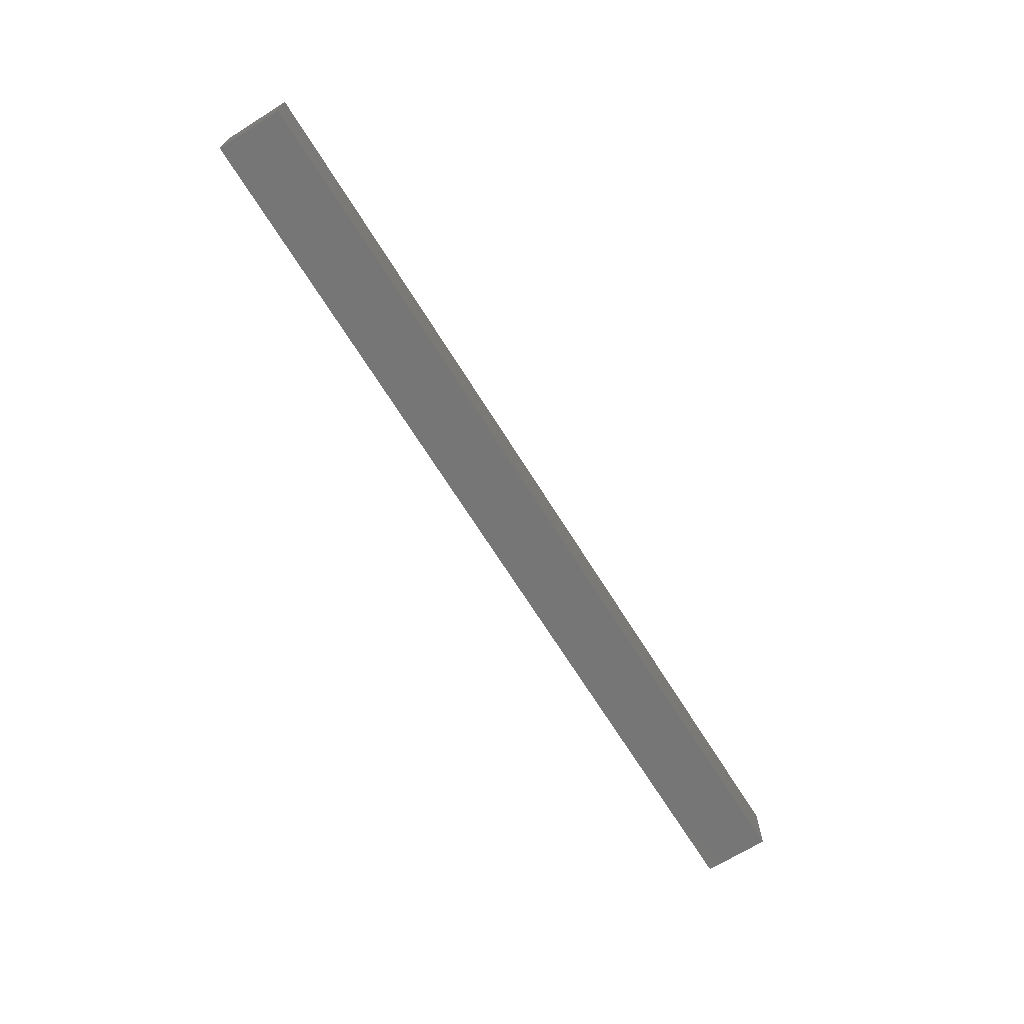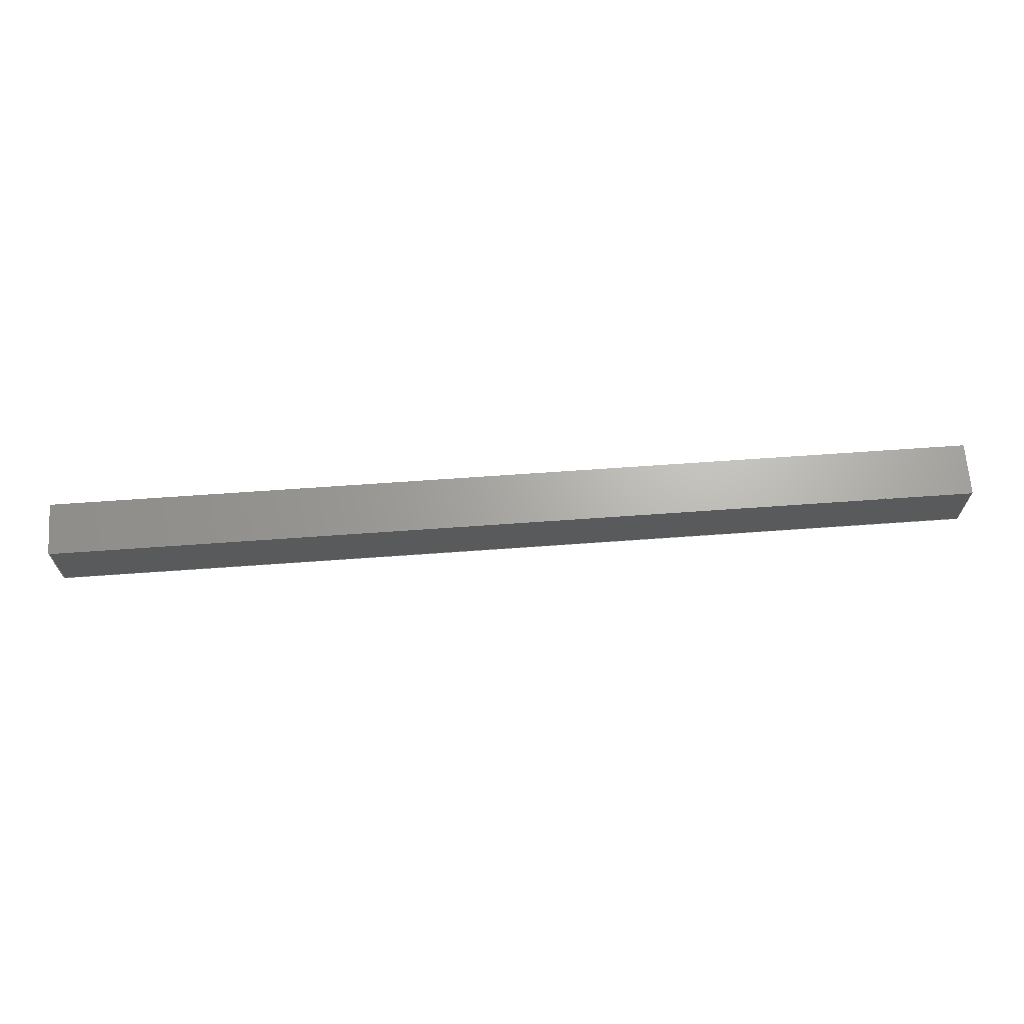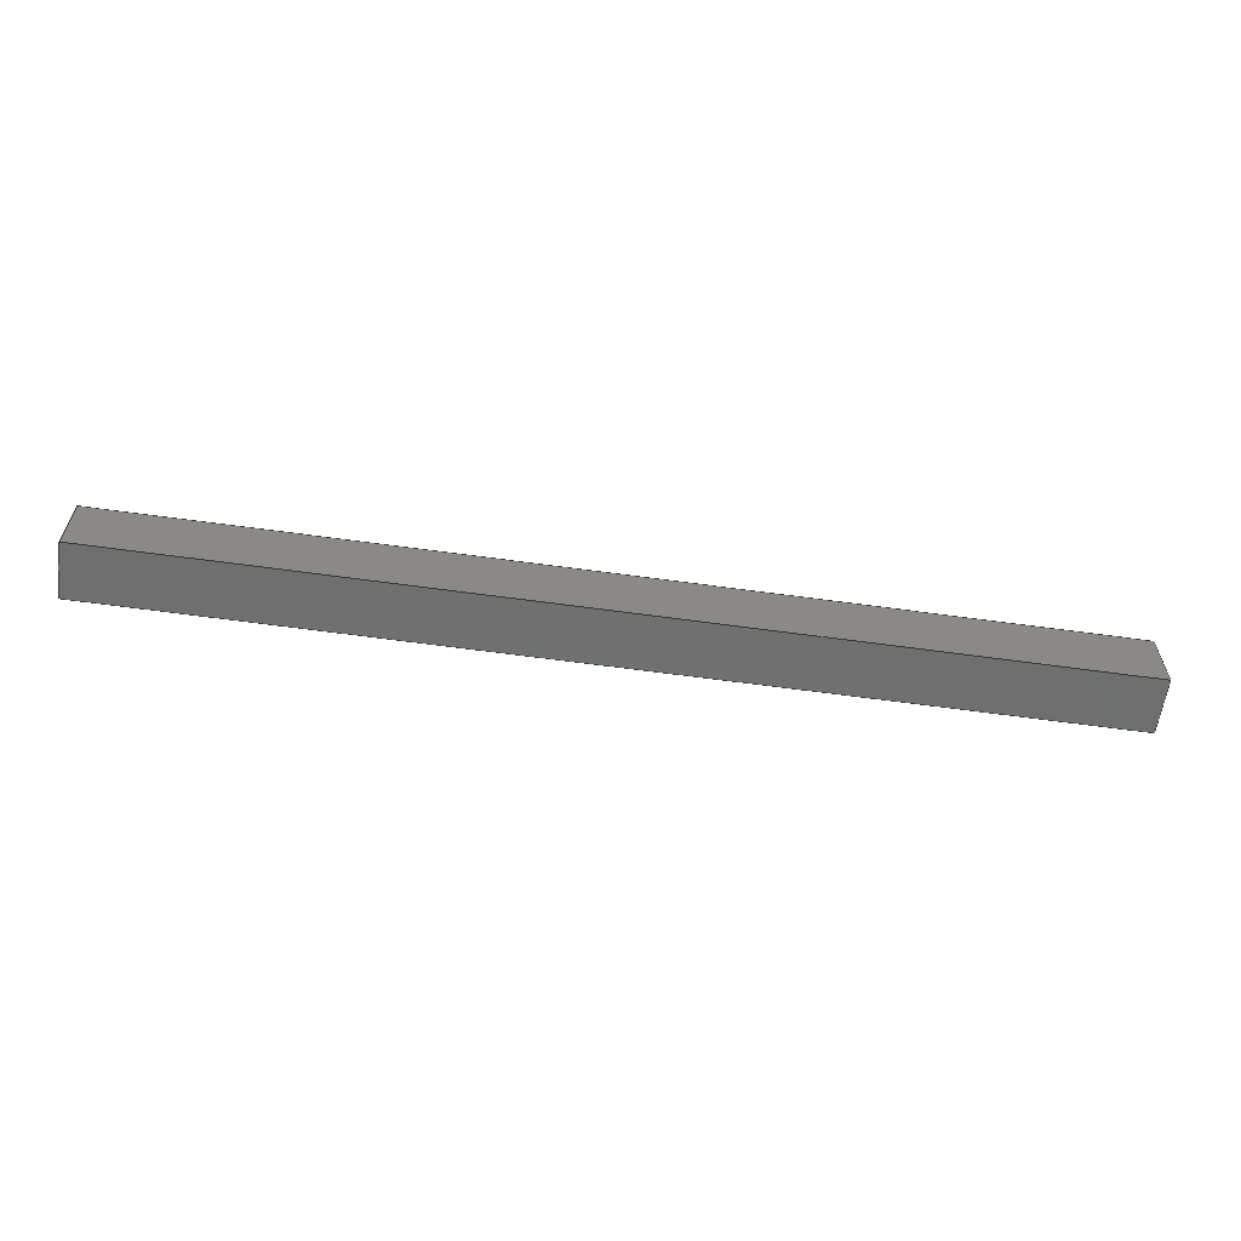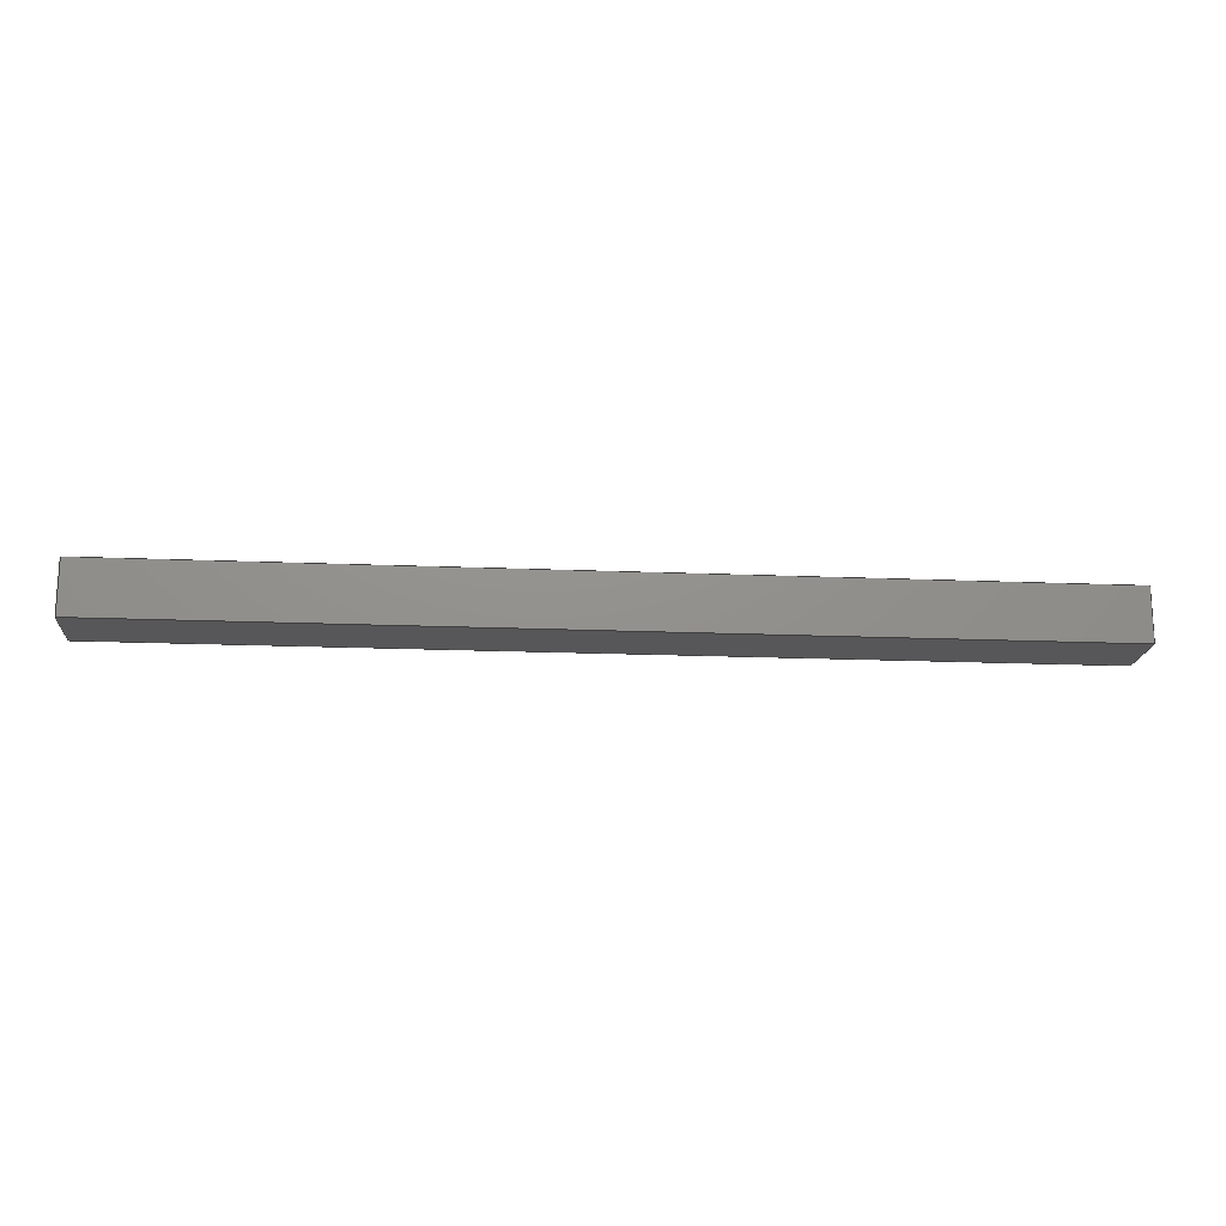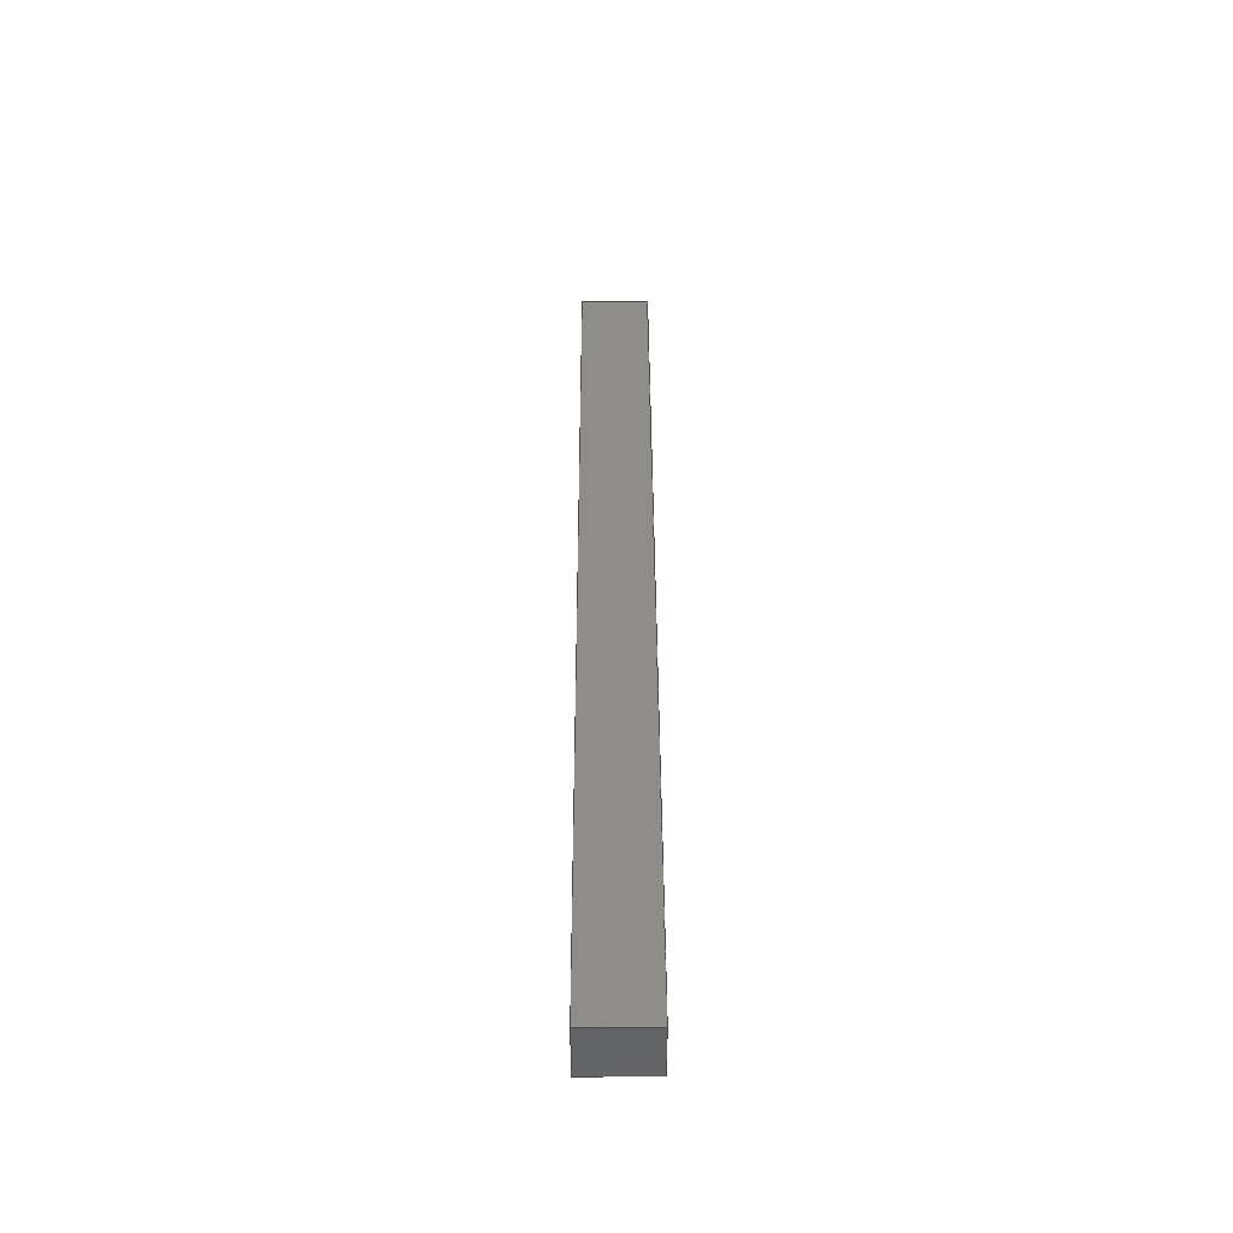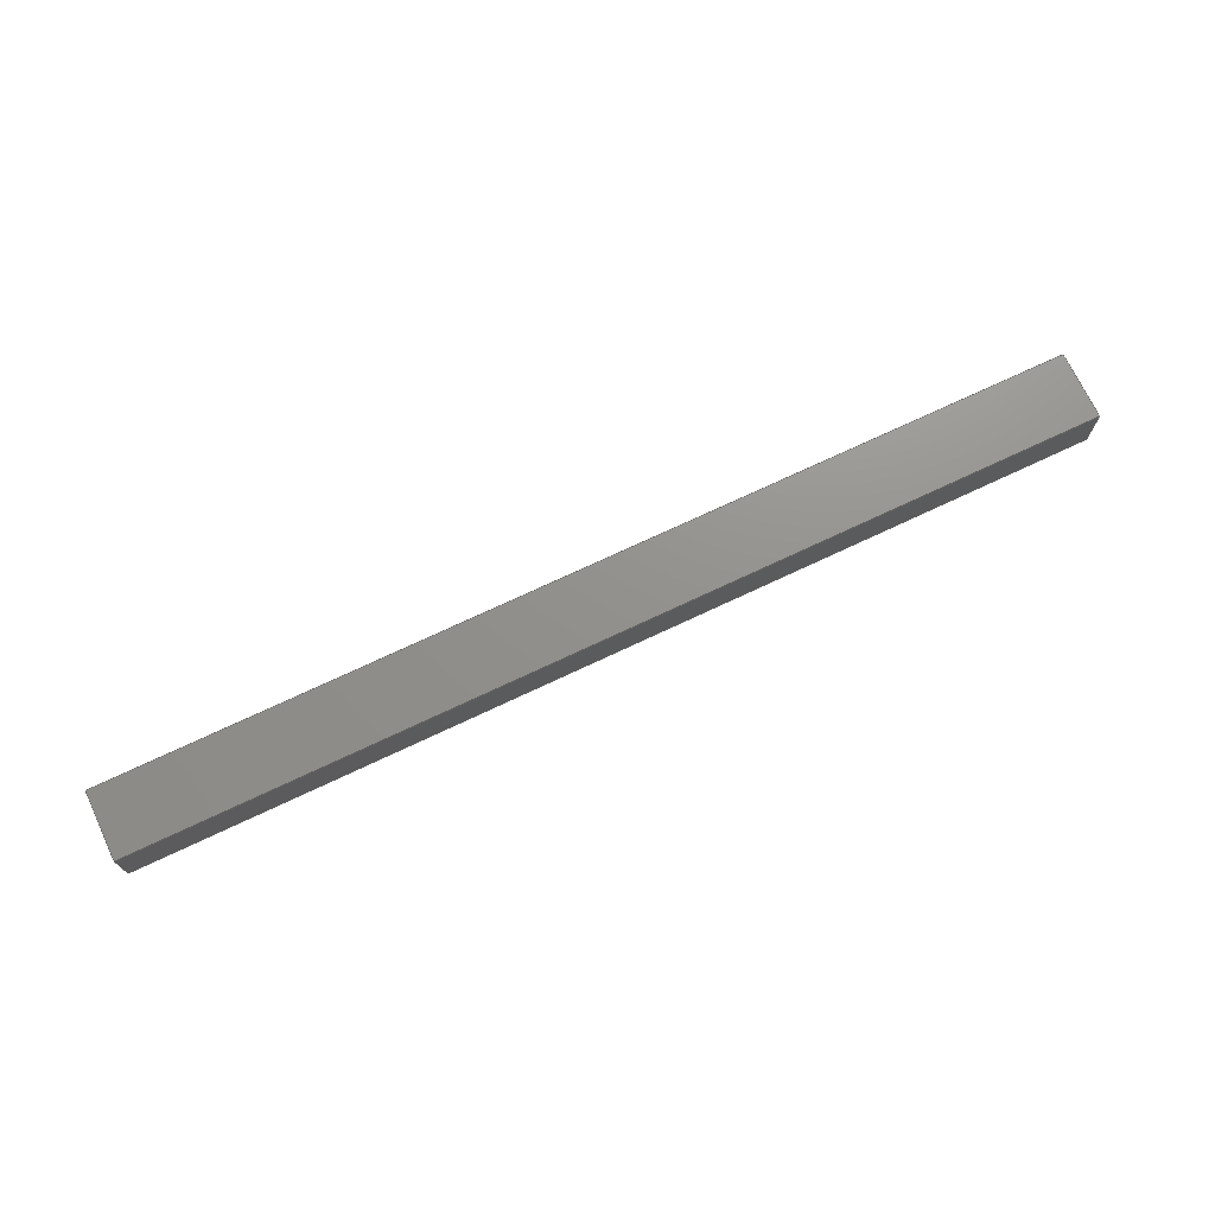
<metadata>
{"format":"step","ext":"step","renderer":"f3d","projection":"perspective","resolution":1024,"background":"white","views":[{"elev":-68.8,"azim":-58.0,"up":"+Y"},{"elev":66.6,"azim":175.9,"up":"+Z"},{"elev":-60.8,"azim":-8.1,"up":"+Z"},{"elev":-17.8,"azim":175.3,"up":"+Y"},{"elev":40.2,"azim":89.8,"up":"+Y"},{"elev":72.0,"azim":154.7,"up":"+Y"}]}
</metadata>
<code>
ISO-10303-21;
DATA;
#1=MECHANICAL_DESIGN_GEOMETRIC_PRESENTATION_REPRESENTATION('',(#4),#174);
#2=SHAPE_REPRESENTATION_RELATIONSHIP('SRR','None',#184,#3);
#3=ADVANCED_BREP_SHAPE_REPRESENTATION('',(#5),#173);
#4=STYLED_ITEM('',(#193),#5);
#5=MANIFOLD_SOLID_BREP('Body1',#98);
#6=FACE_OUTER_BOUND('',#12,.T.);
#7=FACE_OUTER_BOUND('',#13,.T.);
#8=FACE_OUTER_BOUND('',#14,.T.);
#9=FACE_OUTER_BOUND('',#15,.T.);
#10=FACE_OUTER_BOUND('',#16,.T.);
#11=FACE_OUTER_BOUND('',#17,.T.);
#12=EDGE_LOOP('',(#62,#63,#64,#65));
#13=EDGE_LOOP('',(#66,#67,#68,#69));
#14=EDGE_LOOP('',(#70,#71,#72,#73));
#15=EDGE_LOOP('',(#74,#75,#76,#77));
#16=EDGE_LOOP('',(#78,#79,#80,#81));
#17=EDGE_LOOP('',(#82,#83,#84,#85));
#18=LINE('',#148,#30);
#19=LINE('',#150,#31);
#20=LINE('',#152,#32);
#21=LINE('',#153,#33);
#22=LINE('',#157,#34);
#23=LINE('',#159,#35);
#24=LINE('',#161,#36);
#25=LINE('',#162,#37);
#26=LINE('',#164,#38);
#27=LINE('',#165,#39);
#28=LINE('',#167,#40);
#29=LINE('',#169,#41);
#30=VECTOR('',#122,0.3937);
#31=VECTOR('',#123,0.3937);
#32=VECTOR('',#124,0.3937);
#33=VECTOR('',#125,0.3937);
#34=VECTOR('',#128,0.3937);
#35=VECTOR('',#129,0.3937);
#36=VECTOR('',#130,0.3937);
#37=VECTOR('',#131,0.3937);
#38=VECTOR('',#134,0.3937);
#39=VECTOR('',#135,0.3937);
#40=VECTOR('',#138,0.3937);
#41=VECTOR('',#141,0.3937);
#42=VERTEX_POINT('',#146);
#43=VERTEX_POINT('',#147);
#44=VERTEX_POINT('',#149);
#45=VERTEX_POINT('',#151);
#46=VERTEX_POINT('',#155);
#47=VERTEX_POINT('',#156);
#48=VERTEX_POINT('',#158);
#49=VERTEX_POINT('',#160);
#50=EDGE_CURVE('',#42,#43,#18,.T.);
#51=EDGE_CURVE('',#43,#44,#19,.T.);
#52=EDGE_CURVE('',#44,#45,#20,.T.);
#53=EDGE_CURVE('',#45,#42,#21,.T.);
#54=EDGE_CURVE('',#46,#47,#22,.T.);
#55=EDGE_CURVE('',#48,#46,#23,.T.);
#56=EDGE_CURVE('',#49,#48,#24,.T.);
#57=EDGE_CURVE('',#47,#49,#25,.T.);
#58=EDGE_CURVE('',#49,#45,#26,.T.);
#59=EDGE_CURVE('',#47,#44,#27,.T.);
#60=EDGE_CURVE('',#48,#42,#28,.T.);
#61=EDGE_CURVE('',#46,#43,#29,.T.);
#62=ORIENTED_EDGE('',*,*,#50,.T.);
#63=ORIENTED_EDGE('',*,*,#51,.T.);
#64=ORIENTED_EDGE('',*,*,#52,.T.);
#65=ORIENTED_EDGE('',*,*,#53,.T.);
#66=ORIENTED_EDGE('',*,*,#54,.F.);
#67=ORIENTED_EDGE('',*,*,#55,.F.);
#68=ORIENTED_EDGE('',*,*,#56,.F.);
#69=ORIENTED_EDGE('',*,*,#57,.F.);
#70=ORIENTED_EDGE('',*,*,#57,.T.);
#71=ORIENTED_EDGE('',*,*,#58,.T.);
#72=ORIENTED_EDGE('',*,*,#52,.F.);
#73=ORIENTED_EDGE('',*,*,#59,.F.);
#74=ORIENTED_EDGE('',*,*,#56,.T.);
#75=ORIENTED_EDGE('',*,*,#60,.T.);
#76=ORIENTED_EDGE('',*,*,#53,.F.);
#77=ORIENTED_EDGE('',*,*,#58,.F.);
#78=ORIENTED_EDGE('',*,*,#54,.T.);
#79=ORIENTED_EDGE('',*,*,#59,.T.);
#80=ORIENTED_EDGE('',*,*,#51,.F.);
#81=ORIENTED_EDGE('',*,*,#61,.F.);
#82=ORIENTED_EDGE('',*,*,#55,.T.);
#83=ORIENTED_EDGE('',*,*,#61,.T.);
#84=ORIENTED_EDGE('',*,*,#50,.F.);
#85=ORIENTED_EDGE('',*,*,#60,.F.);
#86=PLANE('',#112);
#87=PLANE('',#113);
#88=PLANE('',#114);
#89=PLANE('',#115);
#90=PLANE('',#116);
#91=PLANE('',#117);
#92=ADVANCED_FACE('',(#6),#86,.T.);
#93=ADVANCED_FACE('',(#7),#87,.T.);
#94=ADVANCED_FACE('',(#8),#88,.T.);
#95=ADVANCED_FACE('',(#9),#89,.T.);
#96=ADVANCED_FACE('',(#10),#90,.T.);
#97=ADVANCED_FACE('',(#11),#91,.T.);
#98=CLOSED_SHELL('',(#92,#93,#94,#95,#96,#97));
#99=DERIVED_UNIT_ELEMENT(#101,1);
#100=DERIVED_UNIT_ELEMENT(#178,-3);
#101=(
MASS_UNIT()
NAMED_UNIT(*)
SI_UNIT(.KILO.,.GRAM.)
);
#102=DERIVED_UNIT((#99,#100));
#103=MEASURE_REPRESENTATION_ITEM('density measure',
POSITIVE_RATIO_MEASURE(2600),#102);
#104=PROPERTY_DEFINITION_REPRESENTATION(#109,#106);
#105=PROPERTY_DEFINITION_REPRESENTATION(#110,#107);
#106=REPRESENTATION('material name',(#108),#173);
#107=REPRESENTATION('density',(#103),#173);
#108=DESCRIPTIVE_REPRESENTATION_ITEM('Limestone','Limestone');
#109=PROPERTY_DEFINITION('material property','material name',#186);
#110=PROPERTY_DEFINITION('material property','density of part',#186);
#111=AXIS2_PLACEMENT_3D('placement',#144,#118,#119);
#112=AXIS2_PLACEMENT_3D('',#145,#120,#121);
#113=AXIS2_PLACEMENT_3D('',#154,#126,#127);
#114=AXIS2_PLACEMENT_3D('',#163,#132,#133);
#115=AXIS2_PLACEMENT_3D('',#166,#136,#137);
#116=AXIS2_PLACEMENT_3D('',#168,#139,#140);
#117=AXIS2_PLACEMENT_3D('',#170,#142,#143);
#118=DIRECTION('axis',(0,0,1));
#119=DIRECTION('refdir',(1,0,0));
#120=DIRECTION('center_axis',(-1,8.078e-28,-2.465e-32));
#121=DIRECTION('ref_axis',(-2.465e-32,-1.849e-32,
1));
#122=DIRECTION('',(8.078e-28,1,7.168e-15));
#123=DIRECTION('',(2.465e-32,1.849e-32,-1));
#124=DIRECTION('',(-8.078e-28,-1,0.003212));
#125=DIRECTION('',(-2.465e-32,-8.975e-15,1));
#126=DIRECTION('center_axis',(1,-8.078e-28,2.465e-32));
#127=DIRECTION('ref_axis',(2.465e-32,1.849e-32,-1));
#128=DIRECTION('',(2.465e-32,1.849e-32,-1));
#129=DIRECTION('',(8.078e-28,1,7.168e-15));
#130=DIRECTION('',(-2.465e-32,-8.975e-15,1));
#131=DIRECTION('',(-8.078e-28,-1,0.003212));
#132=DIRECTION('center_axis',(-2.57e-30,-0.003212,
-1));
#133=DIRECTION('ref_axis',(-8.078e-28,-1,0.003212));
#134=DIRECTION('',(-1,8.078e-28,-2.465e-32));
#135=DIRECTION('',(-1,8.078e-28,-2.465e-32));
#136=DIRECTION('center_axis',(-8.078e-28,-1,-8.975e-15));
#137=DIRECTION('ref_axis',(-2.465e-32,-8.975e-15,
1));
#138=DIRECTION('',(-1,8.078e-28,-2.465e-32));
#139=DIRECTION('center_axis',(8.078e-28,1,1.849e-32));
#140=DIRECTION('ref_axis',(2.465e-32,1.849e-32,-1));
#141=DIRECTION('',(-1,8.078e-28,-2.465e-32));
#142=DIRECTION('center_axis',(-2.465e-32,-7.168e-15,
1));
#143=DIRECTION('ref_axis',(8.078e-28,1,7.168e-15));
#144=CARTESIAN_POINT('',(0,0,0));
#145=CARTESIAN_POINT('Origin',(-343.2,-6.875,15.56));
#146=CARTESIAN_POINT('',(-343.2,12,4.523));
#147=CARTESIAN_POINT('',(-343.2,16,4.523));
#148=CARTESIAN_POINT('',(-343.2,2.562,4.523));
#149=CARTESIAN_POINT('',(-343.2,16,-0.4769));
#150=CARTESIAN_POINT('',(-343.2,16,10.04));
#151=CARTESIAN_POINT('',(-343.2,12,-0.4641));
#152=CARTESIAN_POINT('',(-343.2,4.537,-0.4401));
#153=CARTESIAN_POINT('',(-343.2,12,7.549));
#154=CARTESIAN_POINT('Origin',(-272.8,14,2.023));
#155=CARTESIAN_POINT('',(-272.8,16,4.523));
#156=CARTESIAN_POINT('',(-272.8,16,-0.4769));
#157=CARTESIAN_POINT('',(-272.8,16,3.273));
#158=CARTESIAN_POINT('',(-272.8,12,4.523));
#159=CARTESIAN_POINT('',(-272.8,13,4.523));
#160=CARTESIAN_POINT('',(-272.8,12,-0.4641));
#161=CARTESIAN_POINT('',(-272.8,12,0.7795));
#162=CARTESIAN_POINT('',(-272.8,15,-0.4737));
#163=CARTESIAN_POINT('Origin',(1.292e-26,16,-0.4769));
#164=CARTESIAN_POINT('',(-342.2,12,-0.4641));
#165=CARTESIAN_POINT('',(-342.2,16,-0.4769));
#166=CARTESIAN_POINT('Origin',(9.693e-27,12,-0.4641));
#167=CARTESIAN_POINT('',(9.693e-27,12,4.523));
#168=CARTESIAN_POINT('Origin',(1.292e-26,16,4.523));
#169=CARTESIAN_POINT('',(1.292e-26,16,4.523));
#170=CARTESIAN_POINT('Origin',(9.693e-27,12,4.523));
#171=UNCERTAINTY_MEASURE_WITH_UNIT(LENGTH_MEASURE(0.0003937),
#176,'DISTANCE_ACCURACY_VALUE',
'Maximum model space distance between geometric entities at asserted c
onnectivities');
#172=UNCERTAINTY_MEASURE_WITH_UNIT(LENGTH_MEASURE(0.0003937),
#176,'DISTANCE_ACCURACY_VALUE',
'Maximum model space distance between geometric entities at asserted c
onnectivities');
#173=(
GEOMETRIC_REPRESENTATION_CONTEXT(3)
GLOBAL_UNCERTAINTY_ASSIGNED_CONTEXT((#171))
GLOBAL_UNIT_ASSIGNED_CONTEXT((#176,#180,#181))
REPRESENTATION_CONTEXT('','3D')
);
#174=(
GEOMETRIC_REPRESENTATION_CONTEXT(3)
GLOBAL_UNCERTAINTY_ASSIGNED_CONTEXT((#172))
GLOBAL_UNIT_ASSIGNED_CONTEXT((#176,#180,#181))
REPRESENTATION_CONTEXT('','3D')
);
#175=DIMENSIONAL_EXPONENTS(1,0,0,0,0,0,0);
#176=(
CONVERSION_BASED_UNIT('inch',#179)
LENGTH_UNIT()
NAMED_UNIT(#175)
);
#177=(
LENGTH_UNIT()
NAMED_UNIT(*)
SI_UNIT(.MILLI.,.METRE.)
);
#178=(
LENGTH_UNIT()
NAMED_UNIT(*)
SI_UNIT($,.METRE.)
);
#179=LENGTH_MEASURE_WITH_UNIT(LENGTH_MEASURE(25.4),#177);
#180=(
NAMED_UNIT(*)
PLANE_ANGLE_UNIT()
SI_UNIT($,.RADIAN.)
);
#181=(
NAMED_UNIT(*)
SI_UNIT($,.STERADIAN.)
SOLID_ANGLE_UNIT()
);
#182=SHAPE_DEFINITION_REPRESENTATION(#183,#184);
#183=PRODUCT_DEFINITION_SHAPE('',$,#186);
#184=SHAPE_REPRESENTATION('',(#111),#173);
#185=PRODUCT_DEFINITION_CONTEXT('part definition',#190,'design');
#186=PRODUCT_DEFINITION('AV - 2','AV - 2',#187,#185);
#187=PRODUCT_DEFINITION_FORMATION('',$,#192);
#188=PRODUCT_RELATED_PRODUCT_CATEGORY('AV - 2','AV - 2',(#192));
#189=APPLICATION_PROTOCOL_DEFINITION('international standard',
'automotive_design',2009,#190);
#190=APPLICATION_CONTEXT(
'Core Data for Automotive Mechanical Design Process');
#191=PRODUCT_CONTEXT('part definition',#190,'mechanical');
#192=PRODUCT('AV - 2','AV - 2',$,(#191));
#193=PRESENTATION_STYLE_ASSIGNMENT((#194));
#194=SURFACE_STYLE_USAGE(.BOTH.,#195);
#195=SURFACE_SIDE_STYLE('',(#196));
#196=SURFACE_STYLE_FILL_AREA(#197);
#197=FILL_AREA_STYLE('Surface - Matte',(#198));
#198=FILL_AREA_STYLE_COLOUR('Surface - Matte',#199);
#199=COLOUR_RGB('Surface - Matte',0.702,0.702,0.702);
ENDSEC;
END-ISO-10303-21;

</code>
